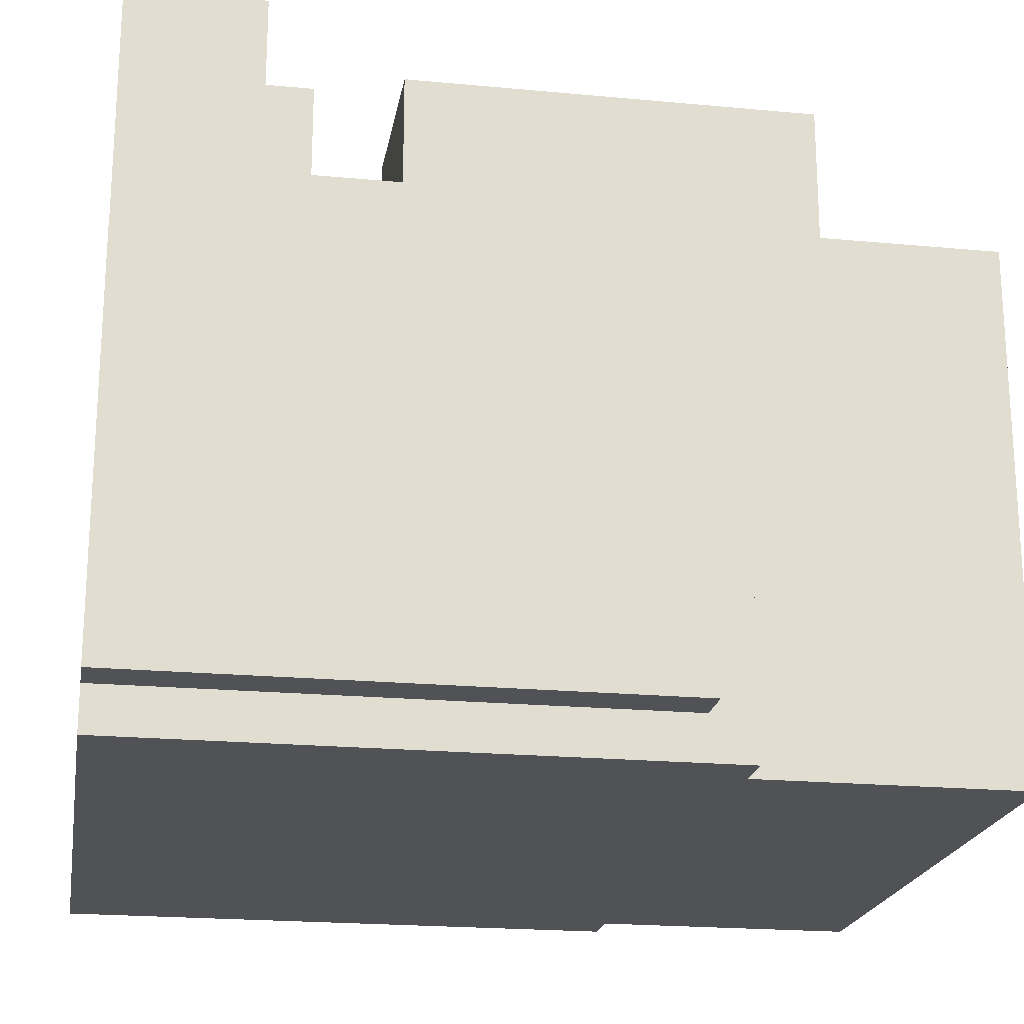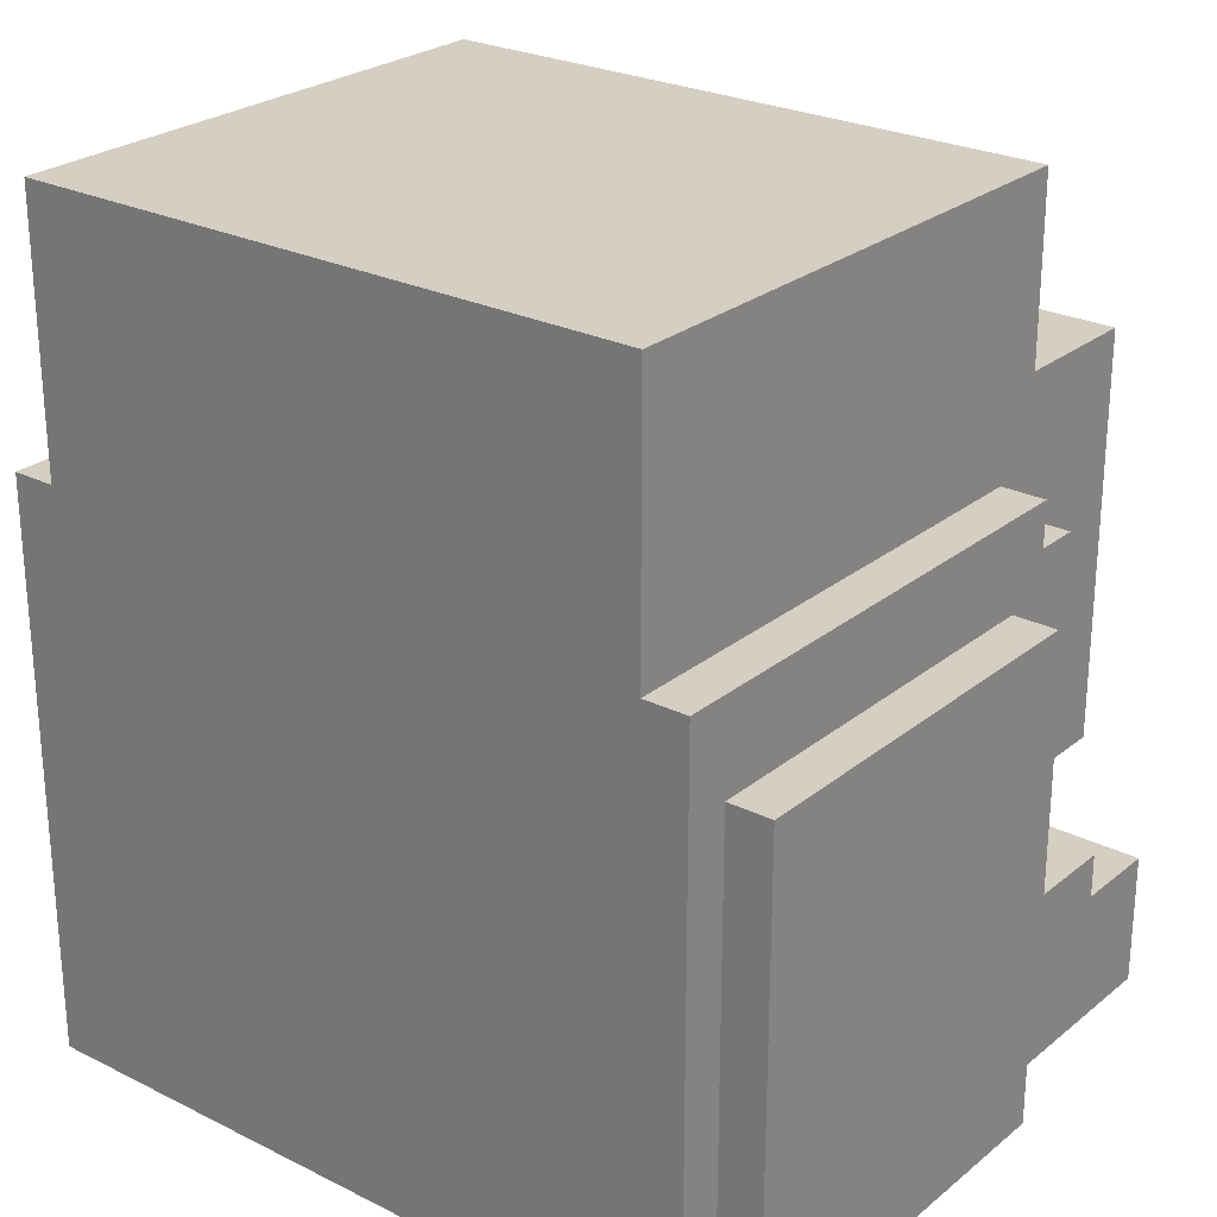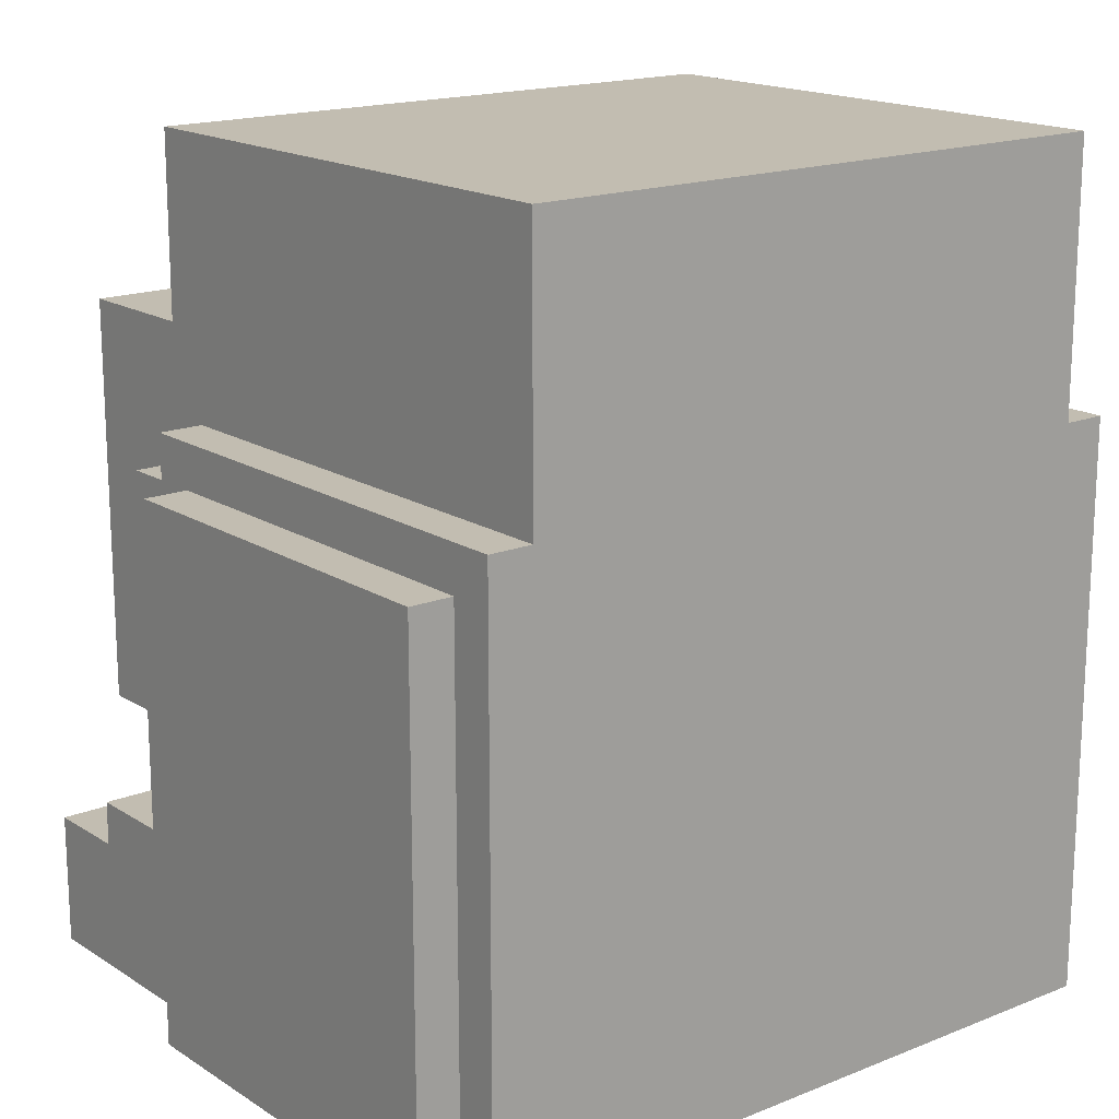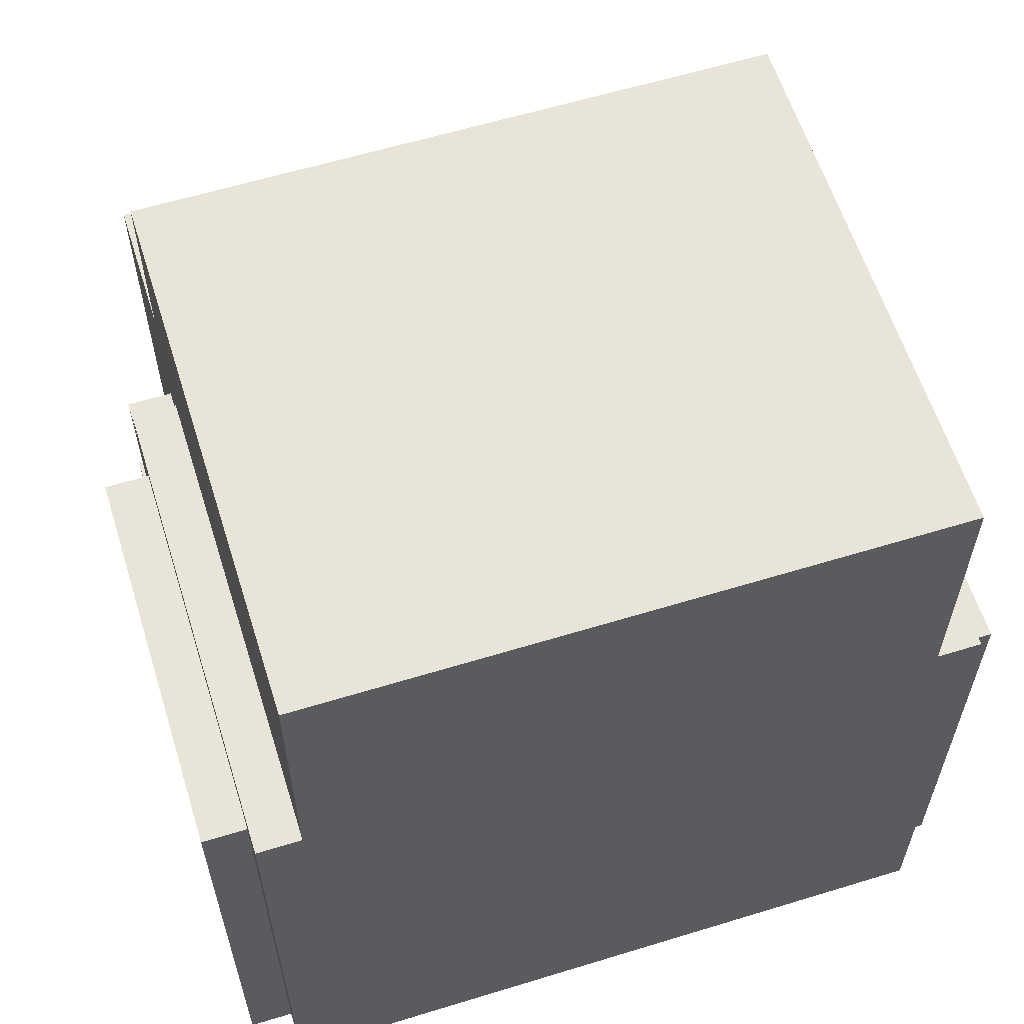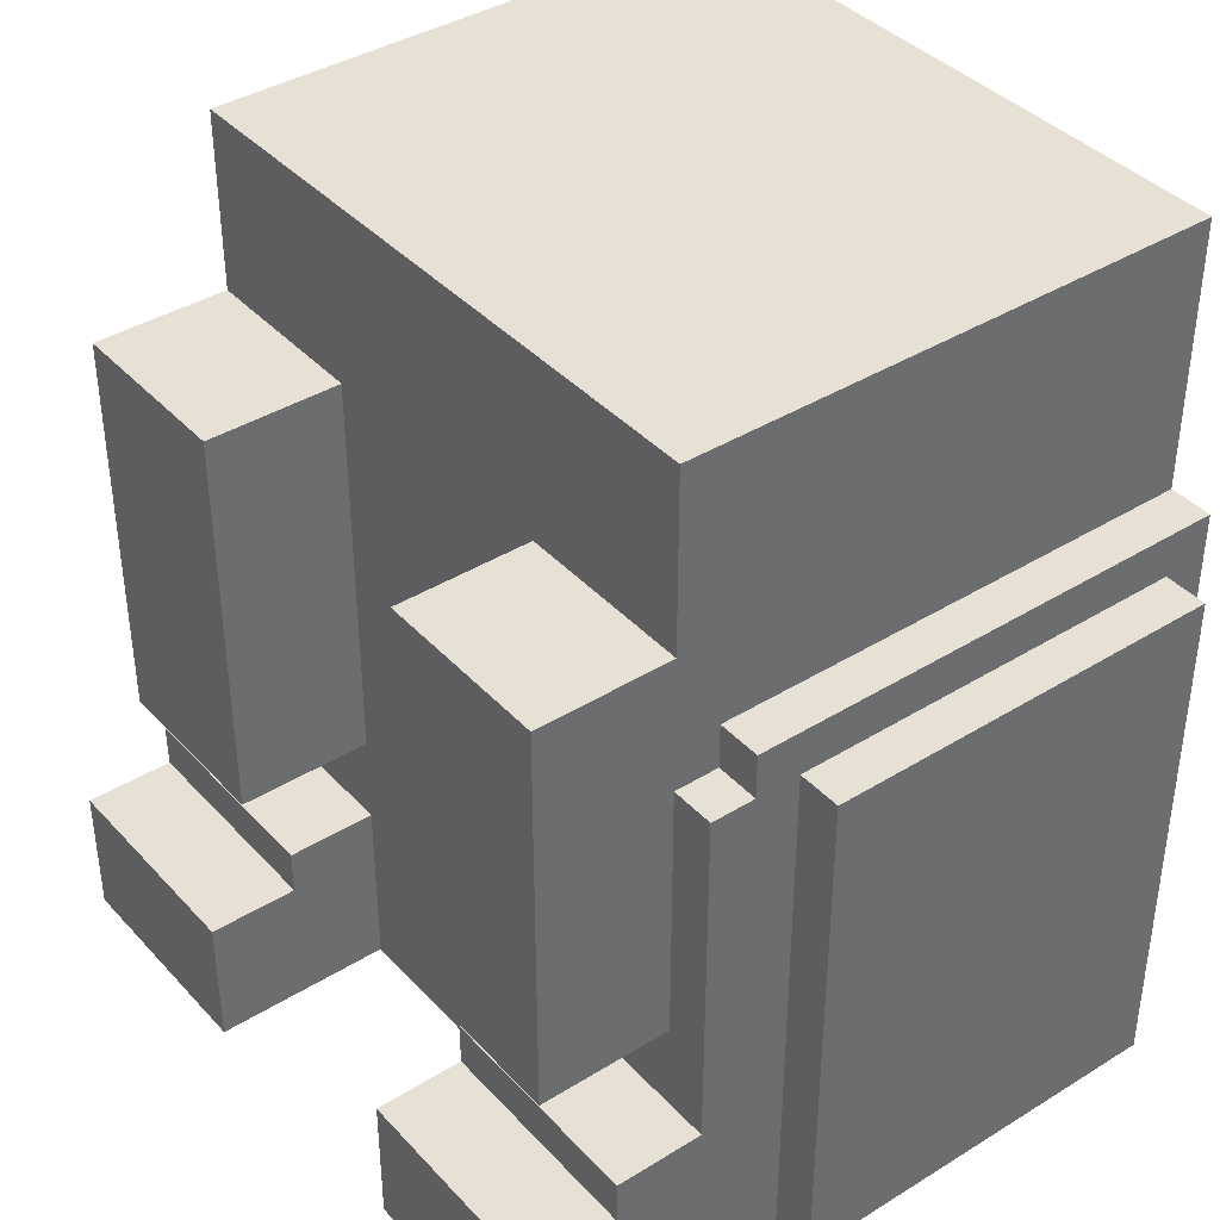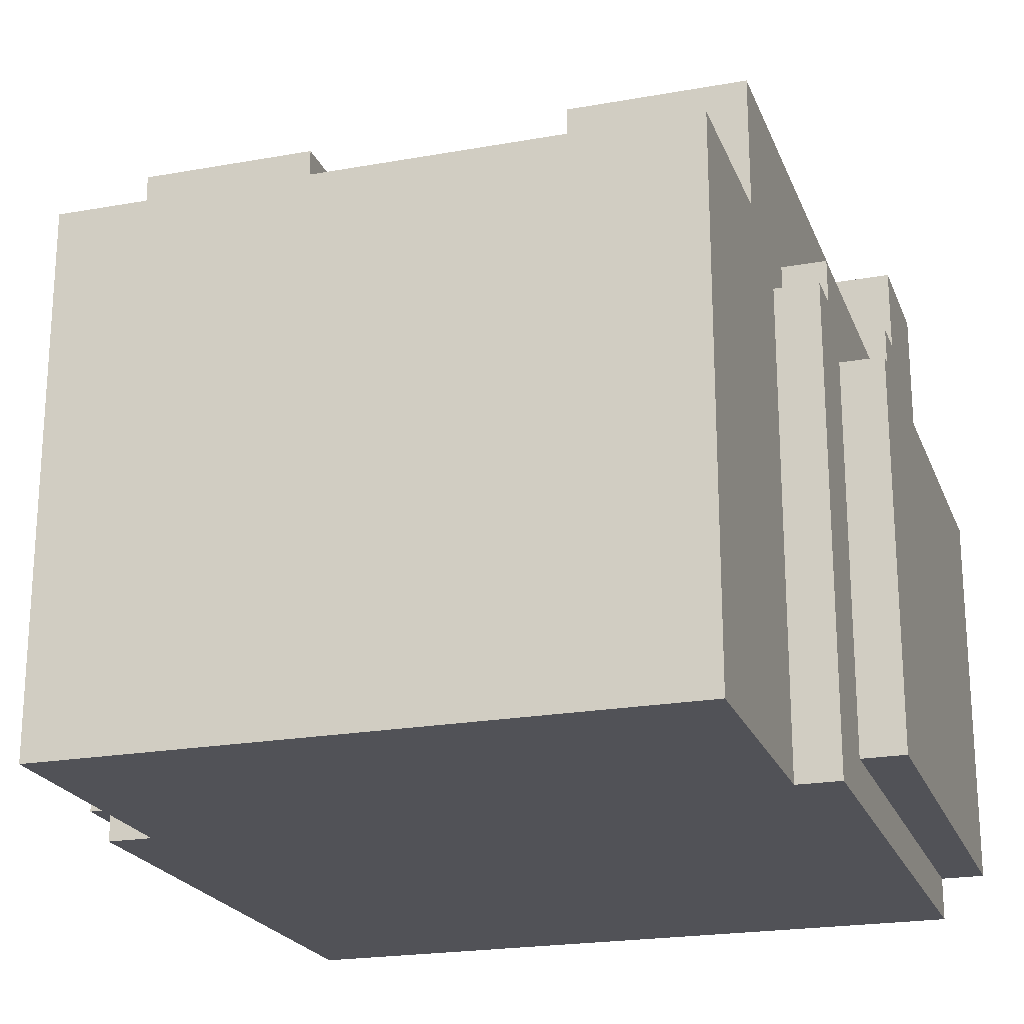
<metadata>
{"format":"obj","ext":"obj","renderer":"f3d","projection":"perspective","resolution":1024,"background":"white","views":[{"elev":-20.8,"azim":80.4,"up":"+Z"},{"elev":25.7,"azim":-141.6,"up":"+Y"},{"elev":16.9,"azim":141.3,"up":"+Y"},{"elev":60.3,"azim":162.6,"up":"+Y"},{"elev":39.3,"azim":52.4,"up":"+Y"},{"elev":-21.6,"azim":-162.4,"up":"+Z"}]}
</metadata>
<code>
o
v -1 0 1
v -1 0 0.1
v -1 1.1 1
v -1 1.1 0.1
v -0.9 0 1.6
v -0.9 0 1.4
v -0.9 0 1
v -0.9 0 0.1
v -0.9 0 0
v -0.9 0.3 1.6
v -0.9 0.3 1.4
v -0.9 0.4 1.4
v -0.9 0.4 1.2
v -0.9 1.1 1
v -0.9 1.1 0.1
v -0.9 1.2 1.2
v -0.9 1.2 1.1
v -0.9 1.3 1.1
v -0.9 1.3 0
v -0.8 0.6 1.5
v -0.8 0.6 1.4
v -0.8 0.6 1.2
v -0.8 0.8 1.5
v -0.8 0.8 1.4
v -0.8 1.2 1.2
v -0.8 1.2 1.1
v -0.8 1.3 1.1
v -0.8 1.3 0
v -0.8 1.5 1.5
v -0.8 1.5 1.2
v -0.8 1.9 1.2
v -0.8 1.9 0
v 0.2 0 1.6
v 0.2 0 1.4
v 0.2 0 1.2
v 0.2 0.3 1.6
v 0.2 0.3 1.4
v 0.2 0.4 1.4
v 0.2 0.4 1.2
v 0.2 0.6 1.5
v 0.2 0.6 1.4
v 0.2 0.6 1.2
v 0.2 0.8 1.5
v 0.2 0.8 1.4
v 0.2 1.5 1.5
v 0.2 1.5 1.2
v -0.4 0 1.6
v -0.4 0 1.4
v -0.4 0 1.2
v -0.4 0.3 1.6
v -0.4 0.3 1.4
v -0.4 0.4 1.4
v -0.4 0.4 1.2
v -0.4 0.6 1.5
v -0.4 0.6 1.4
v -0.4 0.6 1.2
v -0.4 0.8 1.5
v -0.4 0.8 1.4
v -0.4 1.5 1.5
v -0.4 1.5 1.2
v 0.6 0.6 1.5
v 0.6 0.6 1.4
v 0.6 0.6 1.2
v 0.6 0.8 1.5
v 0.6 0.8 1.4
v 0.6 1.2 1.2
v 0.6 1.2 1.1
v 0.6 1.3 1.1
v 0.6 1.3 0
v 0.6 1.5 1.5
v 0.6 1.5 1.2
v 0.6 1.9 1.2
v 0.6 1.9 0
v 0.7 0 1.6
v 0.7 0 1.4
v 0.7 0 1
v 0.7 0 0.1
v 0.7 0 0
v 0.7 0.3 1.6
v 0.7 0.3 1.4
v 0.7 0.4 1.4
v 0.7 0.4 1.2
v 0.7 1.2 1.2
v 0.7 1.2 1.1
v 0.7 1.2 1
v 0.7 1.2 0.1
v 0.7 1.3 1.1
v 0.7 1.3 0
v 0.8 0 1
v 0.8 0 0.1
v 0.8 1.2 1
v 0.8 1.2 0.1
v -0.9 0 1.6
v -0.9 0.3 1.6
v -0.4 0 1.6
v -0.4 0.3 1.6
v 0.2 0 1.6
v 0.2 0.3 1.6
v 0.7 0 1.6
v 0.7 0.3 1.6
v -0.8 0.6 1.5
v -0.8 0.8 1.5
v -0.8 1.5 1.5
v -0.4 0.6 1.5
v -0.4 0.8 1.5
v -0.4 1.5 1.5
v 0.2 0.6 1.5
v 0.2 0.8 1.5
v 0.2 1.5 1.5
v 0.6 0.6 1.5
v 0.6 0.8 1.5
v 0.6 1.5 1.5
v -0.9 0.3 1.4
v -0.9 0.4 1.4
v -0.4 0.3 1.4
v -0.4 0.4 1.4
v 0.2 0.3 1.4
v 0.2 0.4 1.4
v 0.7 0.3 1.4
v 0.7 0.4 1.4
v -0.9 0.4 1.2
v -0.9 1.2 1.2
v -0.8 0.6 1.2
v -0.8 1.2 1.2
v -0.8 1.5 1.2
v -0.8 1.9 1.2
v -0.6 0.4 1.2
v -0.6 0.6 1.2
v -0.6 1.5 1.2
v -0.6 1.6 1.2
v -0.5 1.6 1.2
v -0.5 1.8 1.2
v -0.4 0 1.2
v -0.4 0.4 1.2
v -0.4 0.6 1.2
v -0.4 1.5 1.2
v -0.4 1.8 1.2
v -0.4 1.9 1.2
v 0.2 0 1.2
v 0.2 0.4 1.2
v 0.2 0.6 1.2
v 0.2 1.5 1.2
v 0.2 1.8 1.2
v 0.2 1.9 1.2
v 0.3 1.6 1.2
v 0.3 1.8 1.2
v 0.4 0.4 1.2
v 0.4 0.6 1.2
v 0.4 1.5 1.2
v 0.4 1.6 1.2
v 0.6 0.6 1.2
v 0.6 1.2 1.2
v 0.6 1.5 1.2
v 0.6 1.9 1.2
v 0.7 0.4 1.2
v 0.7 1.2 1.2
v -0.9 1.2 1.1
v -0.9 1.3 1.1
v -0.8 1.2 1.1
v -0.8 1.3 1.1
v 0.6 1.2 1.1
v 0.6 1.3 1.1
v 0.7 1.2 1.1
v 0.7 1.3 1.1
v -1 0 1
v -1 1.1 1
v -0.9 0 1
v -0.9 1.1 1
v 0.7 0 1
v 0.7 1.2 1
v 0.8 0 1
v 0.8 1.2 1
v -1 0 0.1
v -1 1.1 0.1
v -0.9 0 0.1
v -0.9 1.1 0.1
v 0.7 0 0.1
v 0.7 1.2 0.1
v 0.8 0 0.1
v 0.8 1.2 0.1
v -0.9 0 0
v -0.9 1.3 0
v -0.8 1.3 0
v -0.8 1.9 0
v -0.3 0 0
v -0.3 0.1 0
v 0.1 0 0
v 0.1 0.1 0
v 0.6 1.3 0
v 0.6 1.9 0
v 0.7 0 0
v 0.7 1.3 0
v -0.9 0 1.6
v -0.4 0 1.6
v 0.2 0 1.6
v 0.7 0 1.6
v -0.8 0 1.5
v -0.5 0 1.5
v 0.3 0 1.5
v 0.6 0 1.5
v -0.9 0 1.4
v -0.8 0 1.4
v -0.5 0 1.4
v -0.4 0 1.4
v 0.2 0 1.4
v 0.3 0 1.4
v 0.6 0 1.4
v 0.7 0 1.4
v -0.4 0 1.2
v 0.2 0 1.2
v -1 0 1
v -0.9 0 1
v 0.7 0 1
v 0.8 0 1
v -1 0 0.1
v -0.9 0 0.1
v -0.4 0 0.1
v -0.3 0 0.1
v 0.1 0 0.1
v 0.2 0 0.1
v 0.7 0 0.1
v 0.8 0 0.1
v -0.9 0 0
v -0.3 0 0
v 0.1 0 0
v 0.7 0 0
v -0.8 0.6 1.5
v -0.4 0.6 1.5
v 0.2 0.6 1.5
v 0.6 0.6 1.5
v -0.8 0.6 1.4
v -0.4 0.6 1.4
v 0.2 0.6 1.4
v 0.6 0.6 1.4
v -0.8 0.6 1.2
v -0.6 0.6 1.2
v -0.4 0.6 1.2
v 0.2 0.6 1.2
v 0.4 0.6 1.2
v 0.6 0.6 1.2
v -0.9 0.3 1.6
v -0.4 0.3 1.6
v 0.2 0.3 1.6
v 0.7 0.3 1.6
v -0.9 0.3 1.4
v -0.4 0.3 1.4
v 0.2 0.3 1.4
v 0.7 0.3 1.4
v -0.9 0.4 1.4
v -0.4 0.4 1.4
v 0.2 0.4 1.4
v 0.7 0.4 1.4
v -0.9 0.4 1.2
v -0.6 0.4 1.2
v -0.4 0.4 1.2
v 0.2 0.4 1.2
v 0.4 0.4 1.2
v 0.7 0.4 1.2
v -1 1.1 1
v -0.9 1.1 1
v -1 1.1 0.1
v -0.9 1.1 0.1
v -0.9 1.2 1.2
v -0.8 1.2 1.2
v 0.6 1.2 1.2
v 0.7 1.2 1.2
v -0.9 1.2 1.1
v -0.8 1.2 1.1
v 0.6 1.2 1.1
v 0.7 1.2 1.1
v 0.7 1.2 1
v 0.8 1.2 1
v 0.7 1.2 0.1
v 0.8 1.2 0.1
v -0.9 1.3 1.1
v -0.8 1.3 1.1
v 0.6 1.3 1.1
v 0.7 1.3 1.1
v -0.9 1.3 0
v -0.8 1.3 0
v 0.6 1.3 0
v 0.7 1.3 0
v -0.8 1.5 1.5
v -0.4 1.5 1.5
v 0.2 1.5 1.5
v 0.6 1.5 1.5
v -0.8 1.5 1.2
v -0.6 1.5 1.2
v -0.4 1.5 1.2
v 0.2 1.5 1.2
v 0.4 1.5 1.2
v 0.6 1.5 1.2
v -0.8 1.9 1.2
v -0.4 1.9 1.2
v 0.2 1.9 1.2
v 0.6 1.9 1.2
v -0.4 1.9 1.1
v 0.2 1.9 1.1
v -0.8 1.9 0
v 0.6 1.9 0
f 3 2 1
f 4 2 3
f 10 6 5
f 11 7 6
f 11 6 10
f 12 7 11
f 13 7 12
f 14 7 13
f 15 9 8
f 16 14 13
f 16 15 14
f 17 15 16
f 18 15 17
f 19 9 15
f 19 15 18
f 23 21 20
f 24 22 21
f 24 21 23
f 25 24 23
f 25 22 24
f 27 26 25
f 29 25 23
f 29 28 27
f 29 27 25
f 30 28 29
f 31 28 30
f 32 28 31
f 36 34 33
f 37 35 34
f 37 34 36
f 38 35 37
f 39 35 38
f 43 41 40
f 44 42 41
f 44 41 43
f 45 44 43
f 46 42 44
f 46 44 45
f 47 48 50
f 48 49 51
f 50 48 51
f 51 49 52
f 52 49 53
f 54 55 57
f 55 56 58
f 57 55 58
f 57 58 59
f 58 56 60
f 59 58 60
f 61 62 64
f 62 63 65
f 64 62 65
f 64 65 66
f 65 63 66
f 66 67 68
f 64 66 70
f 68 69 70
f 66 68 70
f 70 69 71
f 71 69 72
f 72 69 73
f 74 75 79
f 75 76 80
f 79 75 80
f 80 76 81
f 81 76 82
f 82 76 83
f 83 76 84
f 84 76 85
f 77 78 86
f 84 85 87
f 85 86 87
f 86 78 88
f 87 86 88
f 89 90 91
f 91 90 92
f 95 94 93
f 96 94 95
f 99 98 97
f 100 98 99
f 104 102 101
f 105 103 102
f 105 102 104
f 106 103 105
f 110 108 107
f 111 109 108
f 111 108 110
f 112 109 111
f 115 114 113
f 116 114 115
f 119 118 117
f 120 118 119
f 123 122 121
f 124 122 123
f 127 123 121
f 128 123 127
f 129 126 125
f 130 126 129
f 131 130 129
f 131 126 130
f 132 126 131
f 134 128 127
f 135 128 134
f 136 131 129
f 136 132 131
f 137 126 132
f 137 132 136
f 138 126 137
f 139 136 135
f 139 135 134
f 139 138 137
f 139 137 136
f 139 134 133
f 140 138 139
f 141 138 140
f 142 138 141
f 143 138 142
f 144 138 143
f 145 143 142
f 146 144 143
f 146 143 145
f 147 141 140
f 148 141 147
f 149 145 142
f 150 146 145
f 150 145 149
f 151 148 147
f 153 150 149
f 154 144 146
f 154 150 153
f 154 146 150
f 155 151 147
f 155 152 151
f 156 152 155
f 159 158 157
f 160 158 159
f 163 162 161
f 164 162 163
f 167 166 165
f 168 166 167
f 171 170 169
f 172 170 171
f 173 174 175
f 175 174 176
f 177 178 179
f 179 178 180
f 181 182 183
f 181 183 185
f 183 184 185
f 185 184 186
f 185 186 187
f 186 184 188
f 187 186 188
f 187 188 189
f 188 184 189
f 189 184 190
f 187 189 191
f 191 189 192
f 197 194 193
f 198 194 197
f 199 196 195
f 200 196 199
f 201 197 193
f 202 198 197
f 202 197 201
f 203 194 198
f 203 198 202
f 204 194 203
f 205 199 195
f 206 200 199
f 206 199 205
f 207 196 200
f 207 200 206
f 208 196 207
f 209 202 201
f 209 204 203
f 209 203 202
f 210 206 205
f 210 208 207
f 210 207 206
f 212 209 201
f 213 208 210
f 215 212 211
f 216 209 212
f 216 212 215
f 217 210 209
f 217 209 216
f 218 210 217
f 219 210 218
f 220 213 210
f 220 210 219
f 220 214 213
f 221 214 220
f 222 214 221
f 223 218 217
f 223 217 216
f 224 219 218
f 224 218 223
f 225 221 220
f 225 219 224
f 225 220 219
f 226 221 225
f 231 228 227
f 232 228 231
f 233 230 229
f 234 230 233
f 235 232 231
f 236 232 235
f 237 232 236
f 238 234 233
f 239 234 238
f 240 234 239
f 241 242 245
f 245 242 246
f 243 244 247
f 247 244 248
f 249 250 253
f 253 250 254
f 254 250 255
f 251 252 256
f 256 252 257
f 257 252 258
f 259 260 261
f 261 260 262
f 263 264 267
f 267 264 268
f 265 266 269
f 269 266 270
f 271 272 273
f 273 272 274
f 275 276 279
f 279 276 280
f 277 278 281
f 281 278 282
f 283 284 287
f 287 284 288
f 288 284 289
f 285 286 290
f 290 286 291
f 291 286 292
f 293 294 297
f 294 295 297
f 295 296 298
f 297 295 298
f 293 297 299
f 297 298 299
f 298 296 300
f 299 298 300

</code>
